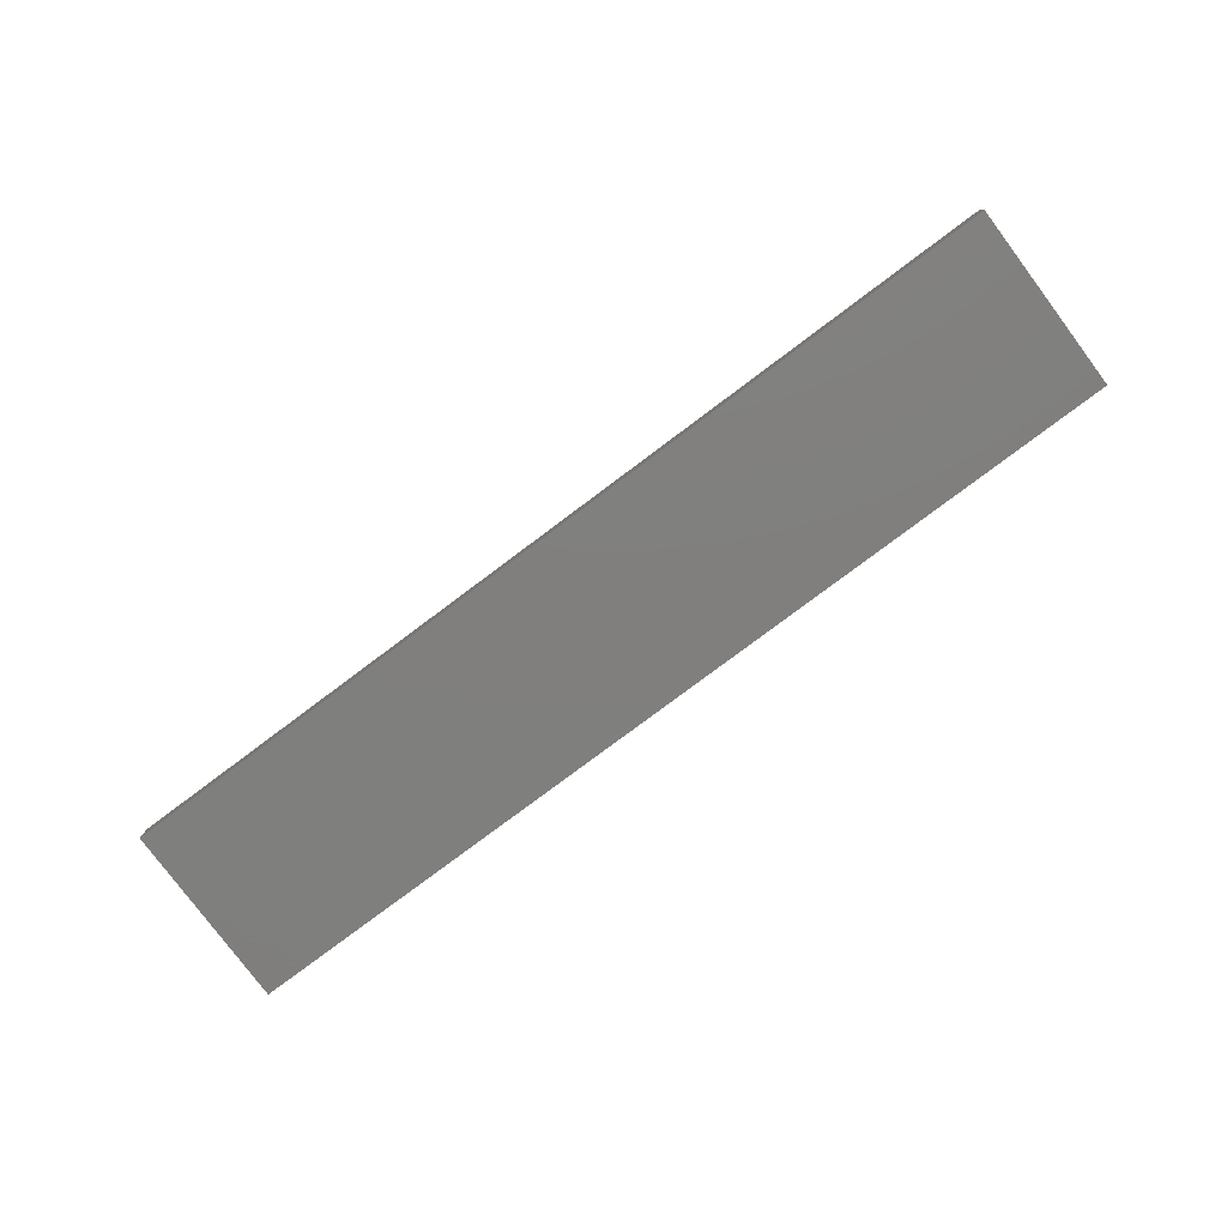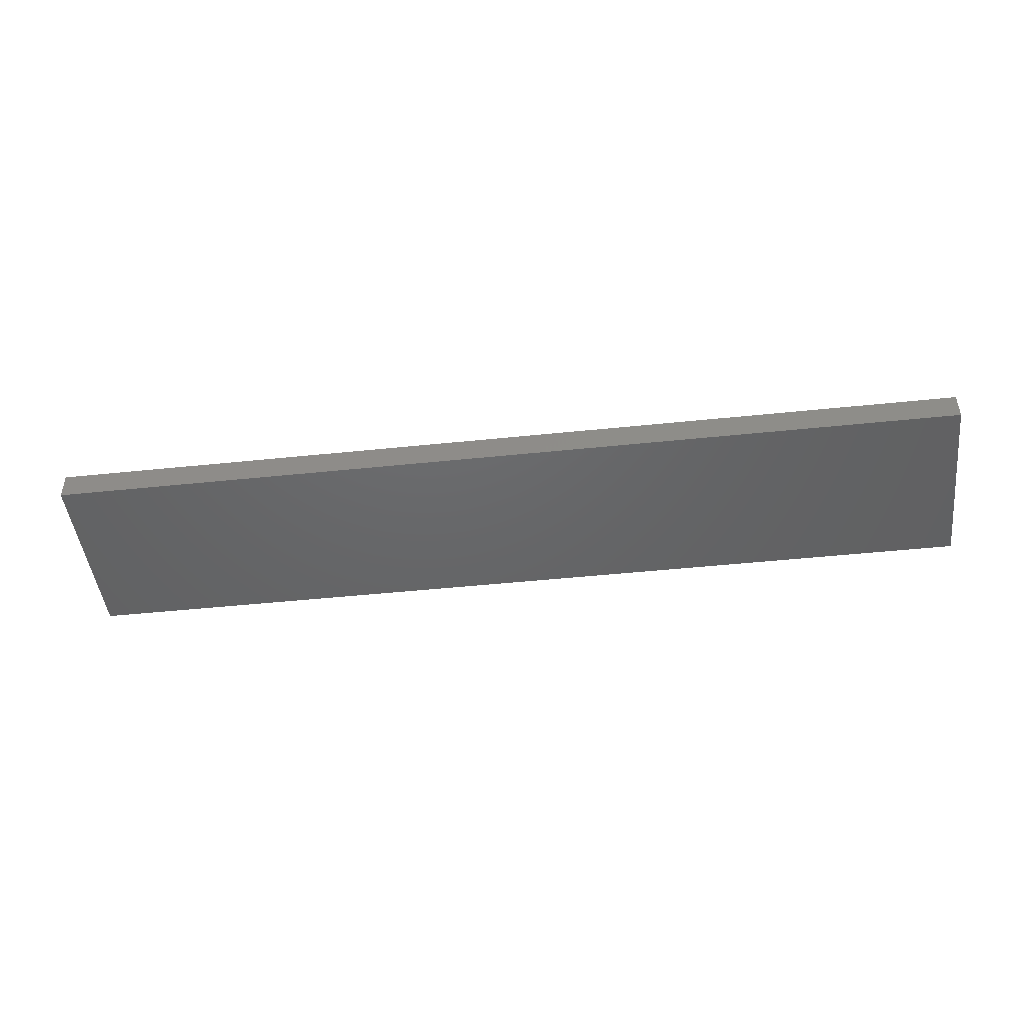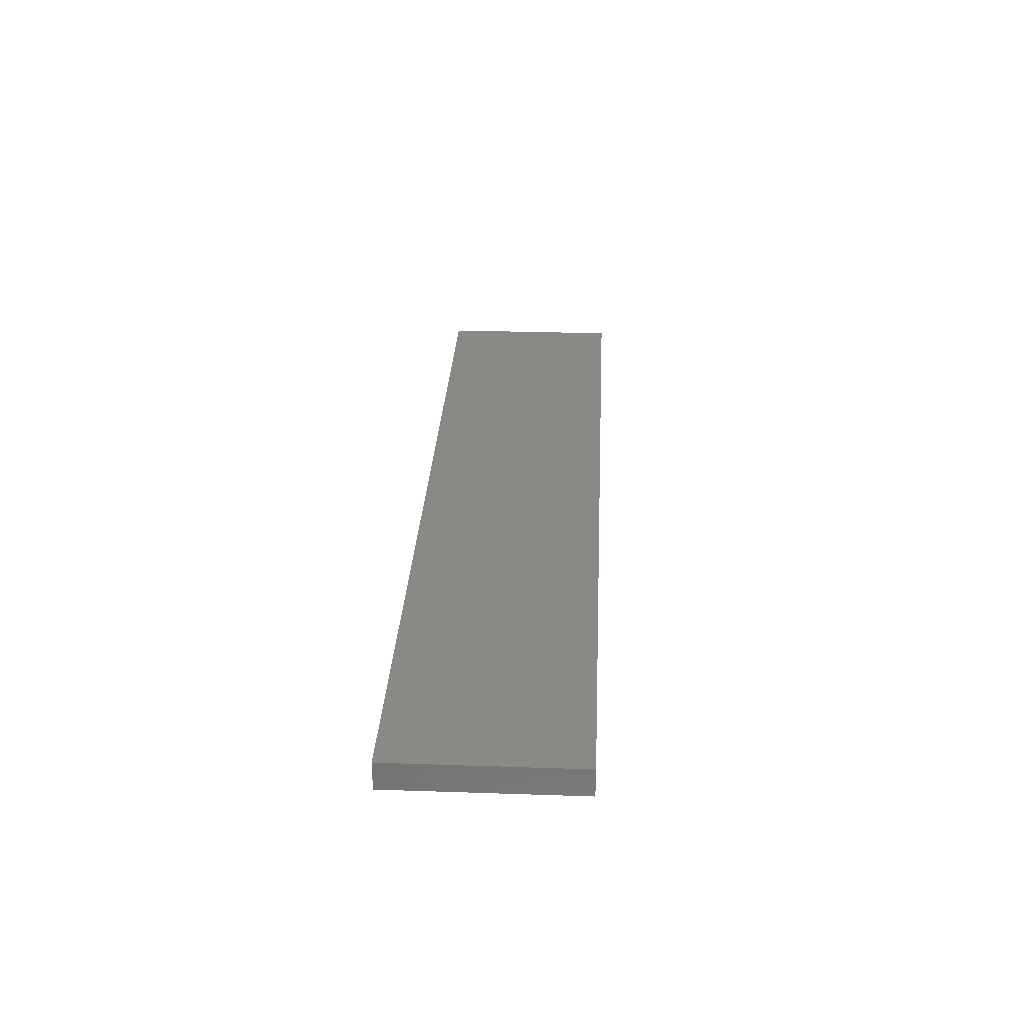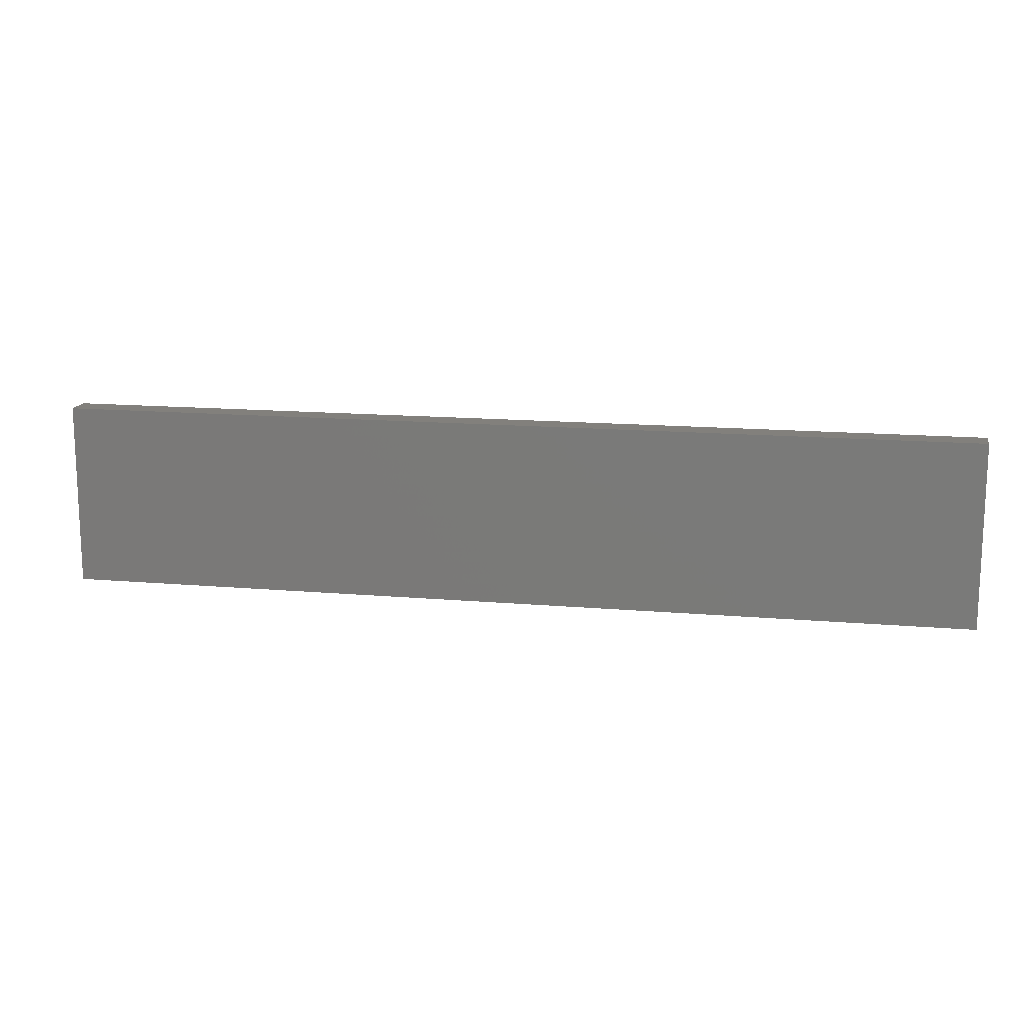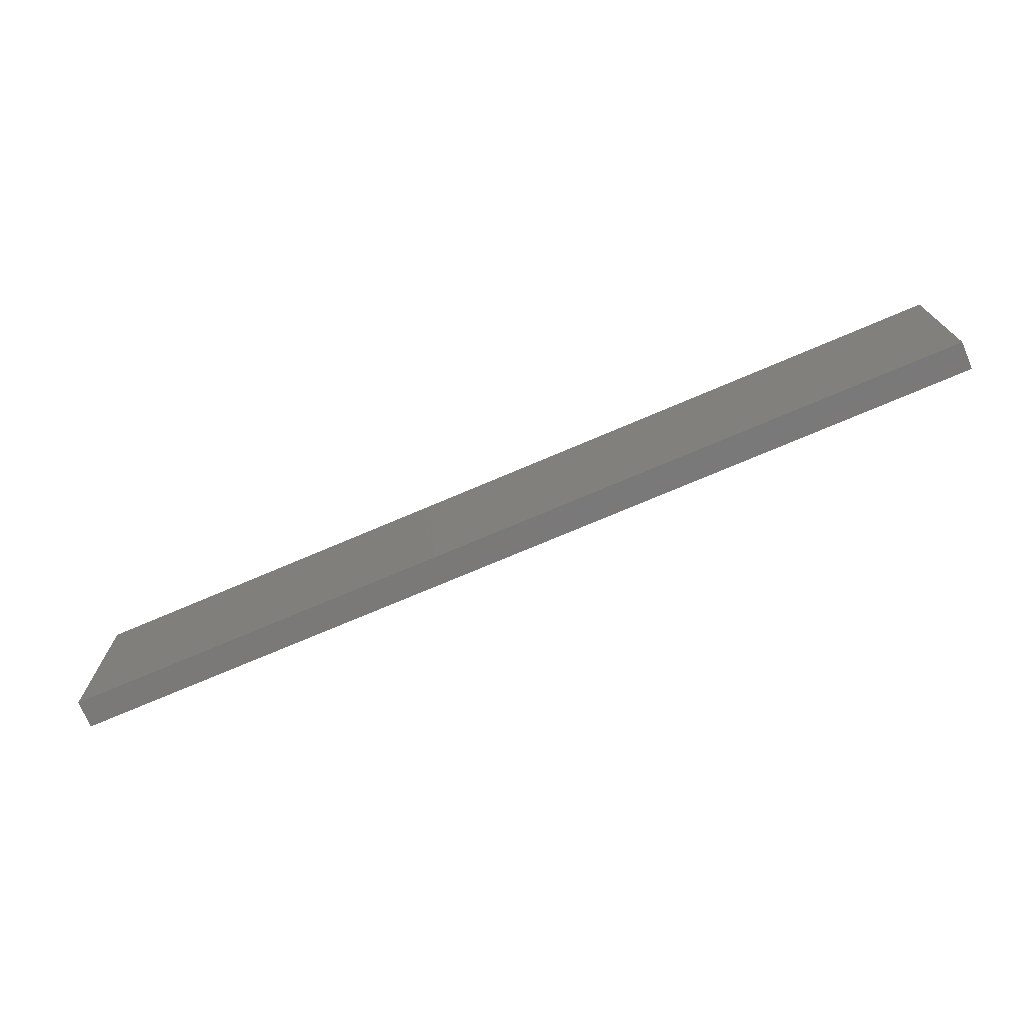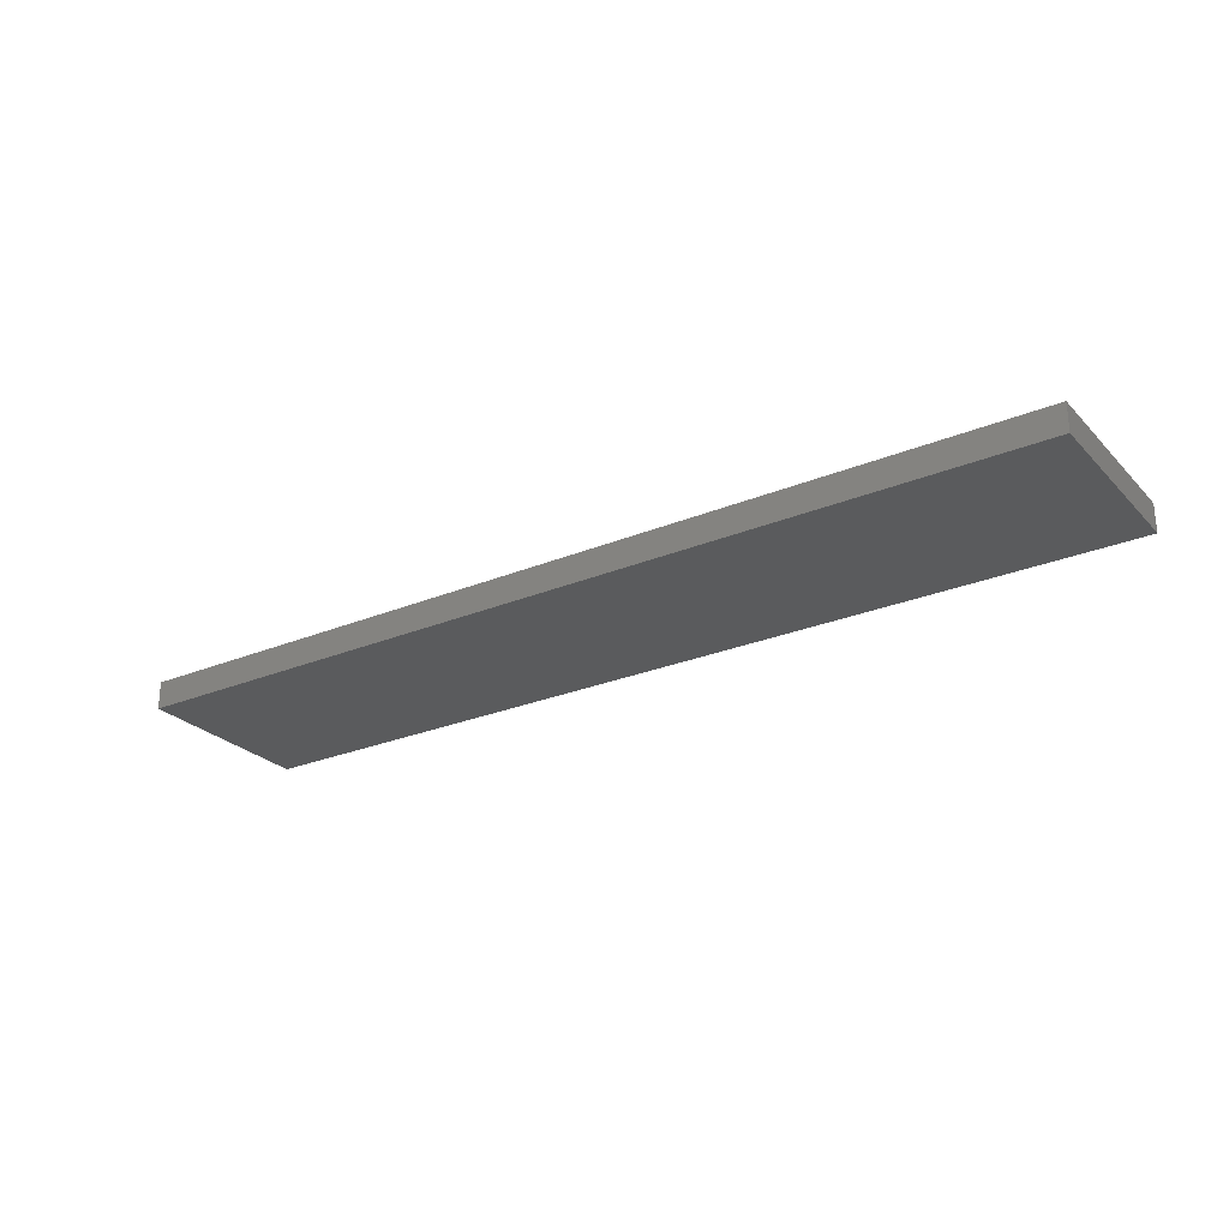
<metadata>
{"format":"stl","ext":"stl","renderer":"f3d","projection":"perspective","resolution":1024,"background":"white","views":[{"elev":-79.3,"azim":-143.2,"up":"+Z"},{"elev":-46.6,"azim":-173.2,"up":"+Z"},{"elev":28.6,"azim":-87.1,"up":"+Z"},{"elev":14.5,"azim":-169.2,"up":"+Y"},{"elev":-72.6,"azim":-156.8,"up":"+Y"},{"elev":-26.3,"azim":33.2,"up":"+Z"}]}
</metadata>
<code>
# stl→obj: 8 verts, 12 faces
v 0 2 0.3
v 10 0 0.3
v 10 2 0.3
v 0 0 0.3
v 0 0 0
v 10 2 0
v 10 0 0
v 0 2 0
f 1 2 3
f 2 1 4
f 5 6 7
f 6 5 8
f 5 2 4
f 2 5 7
f 2 6 3
f 6 2 7
f 6 1 3
f 1 6 8
f 5 1 8
f 1 5 4

</code>
